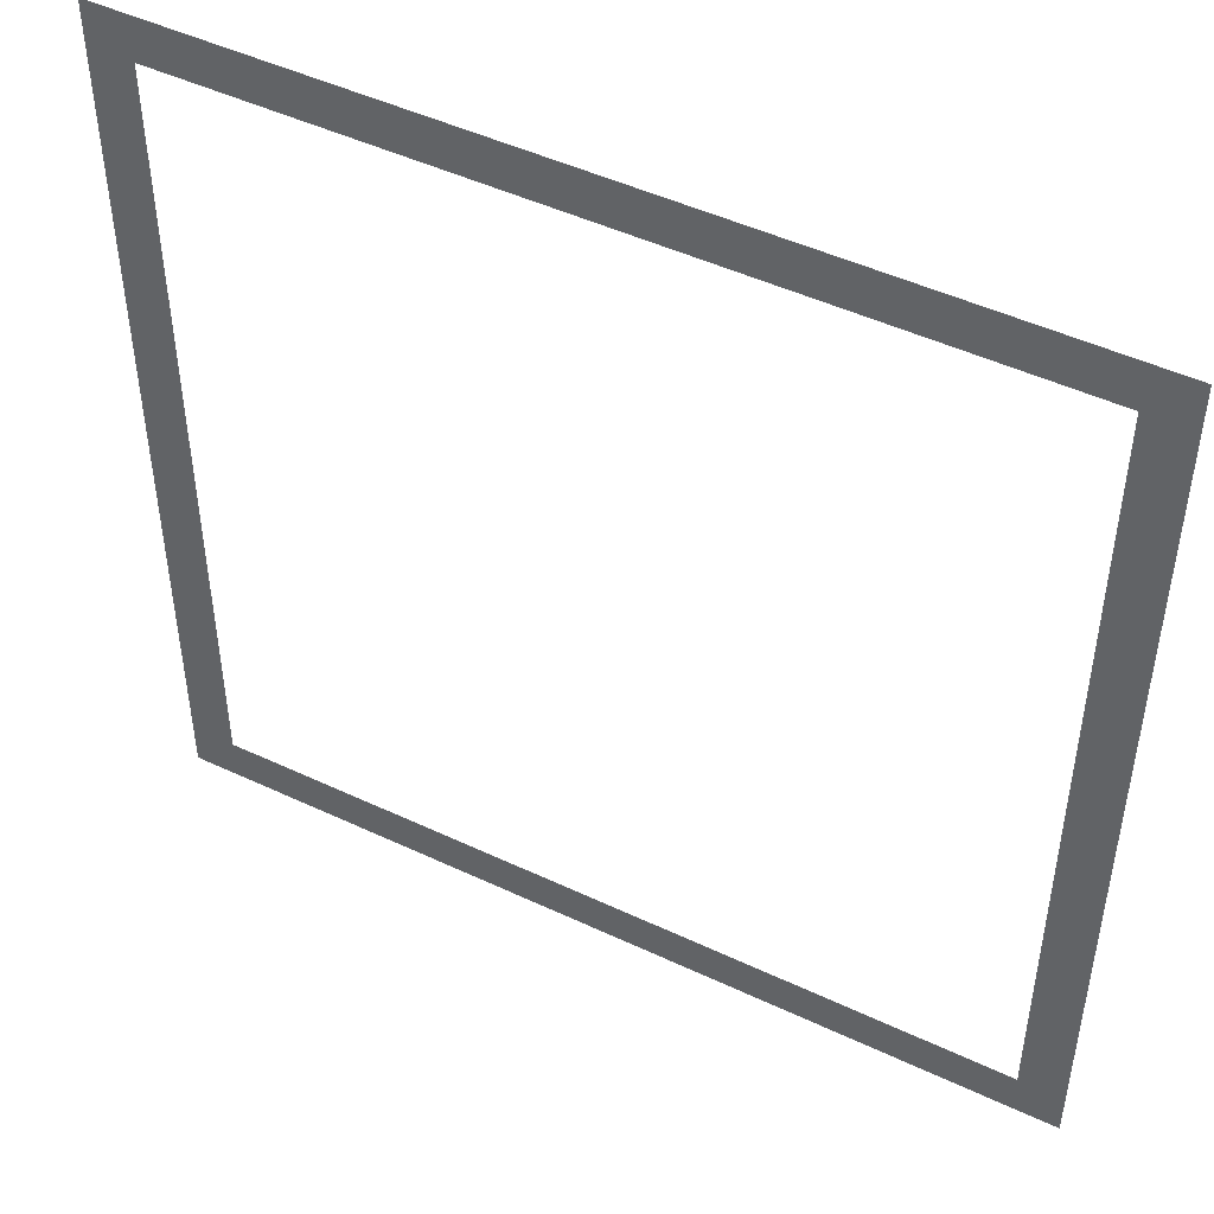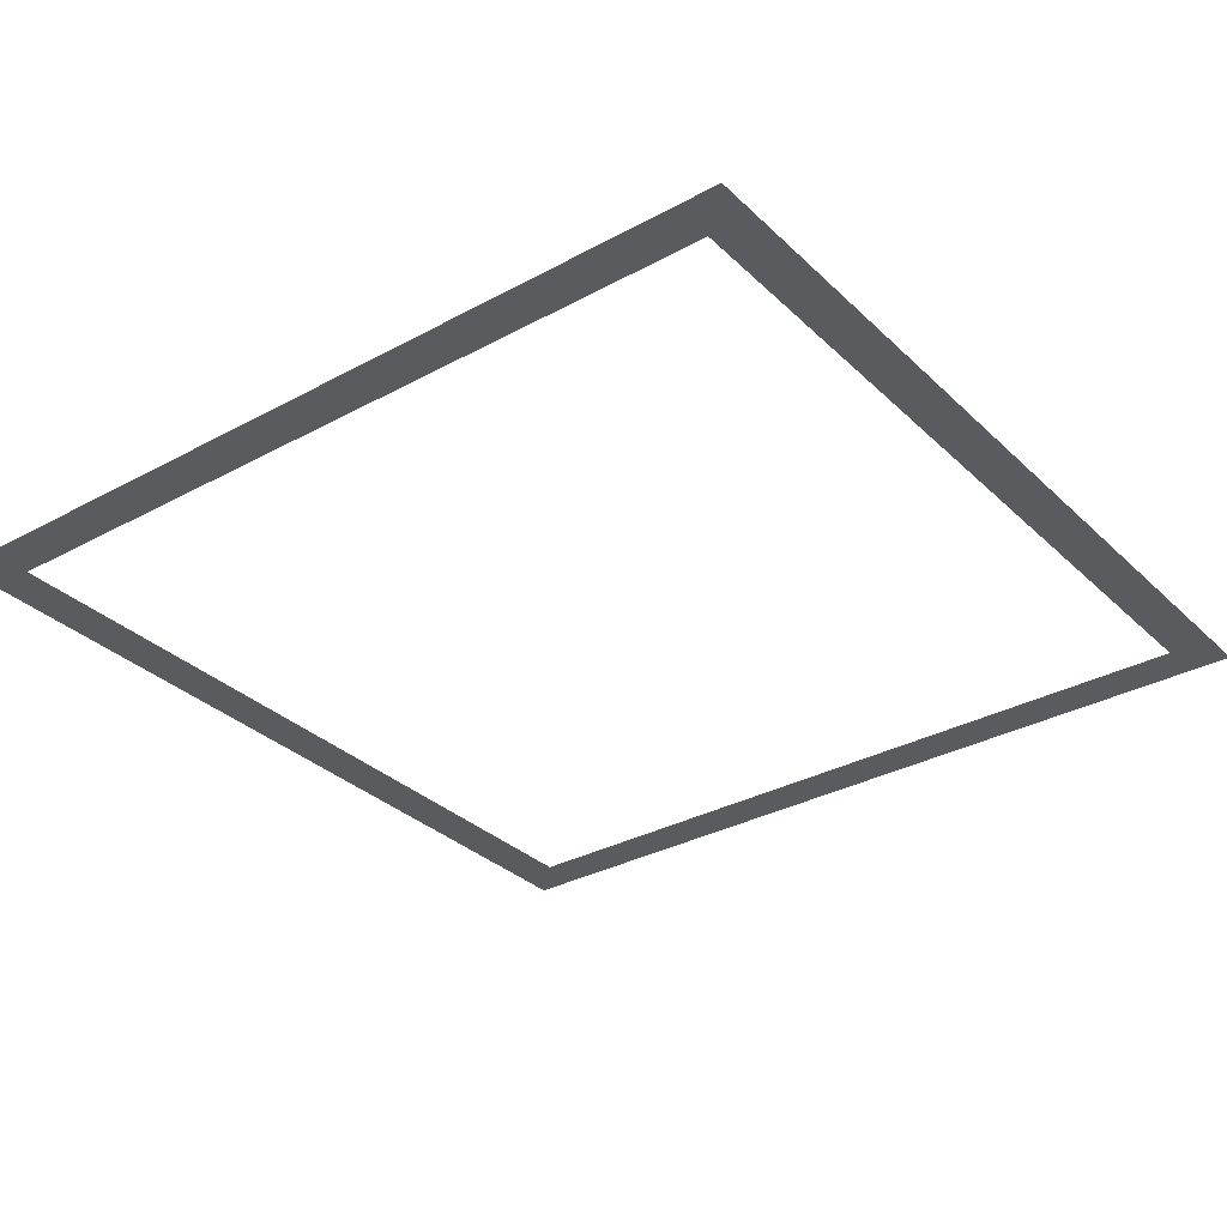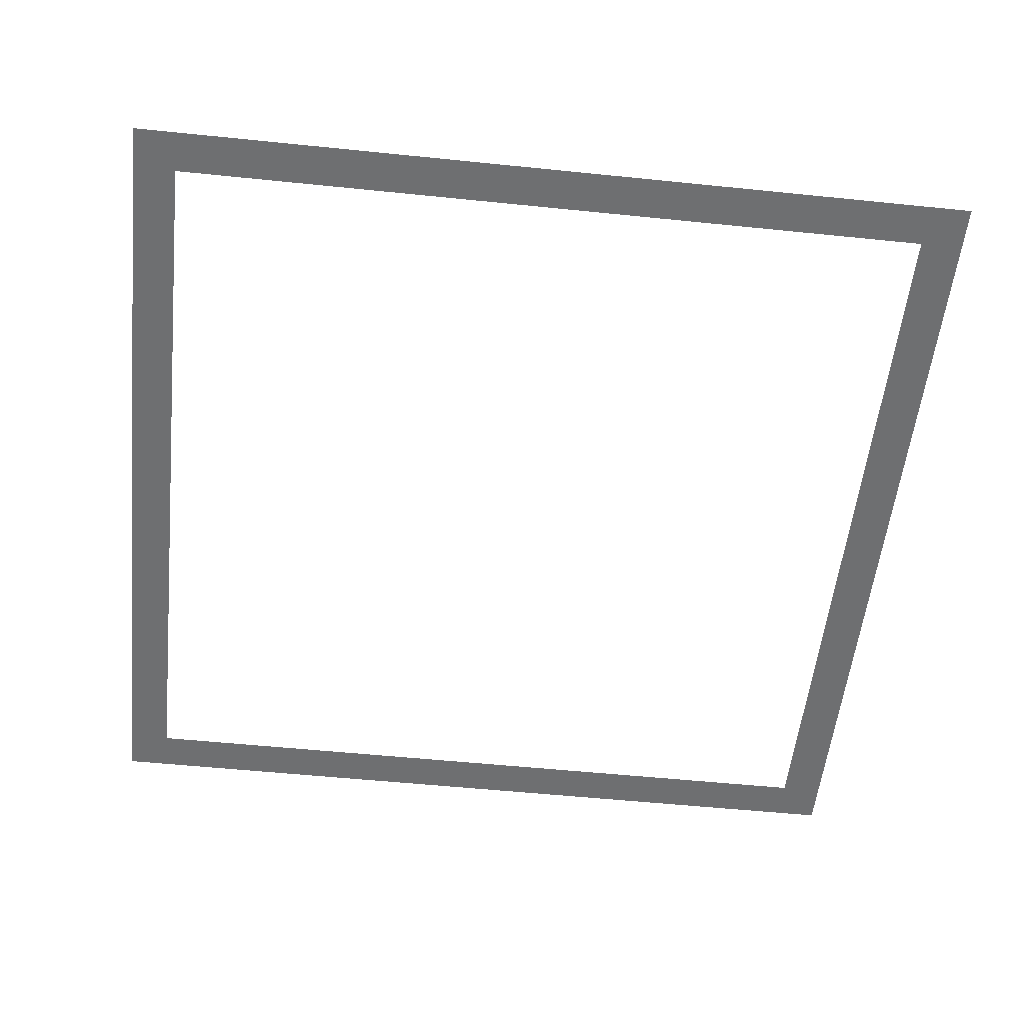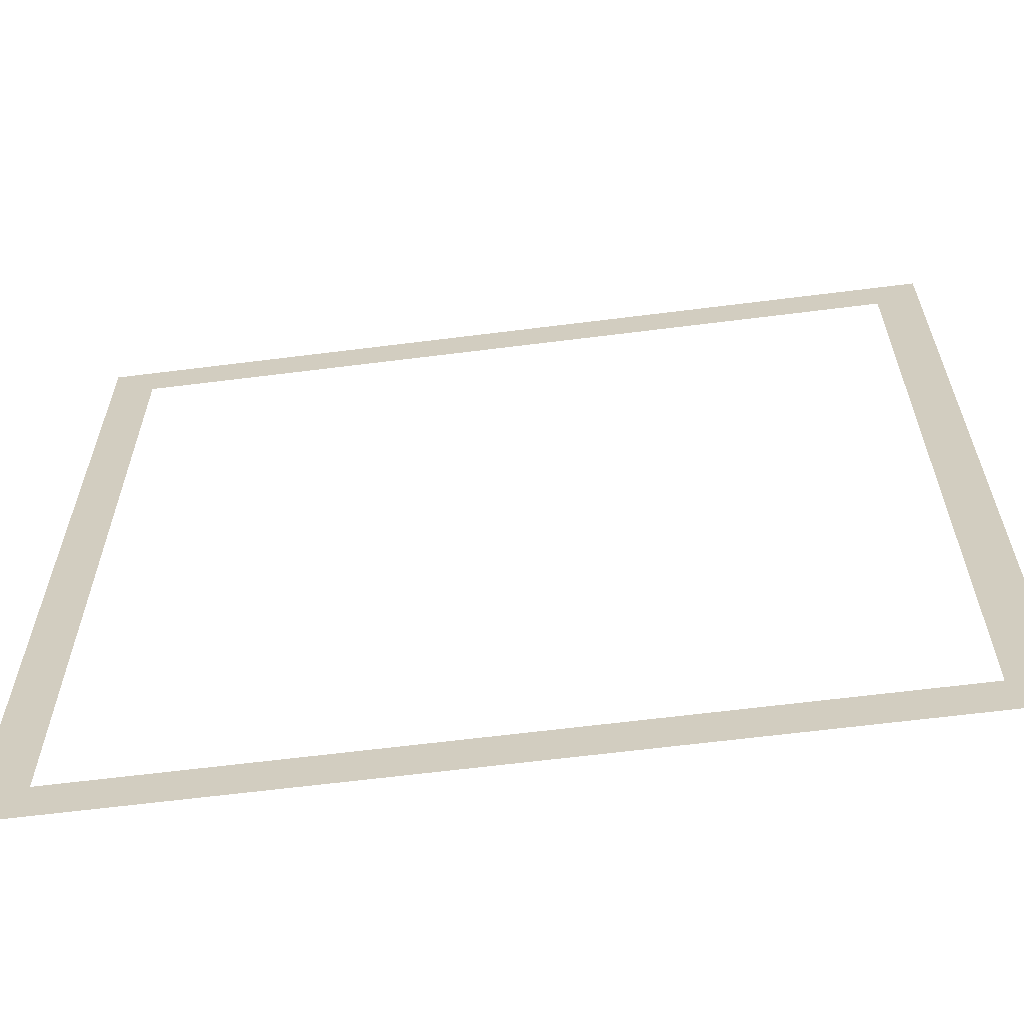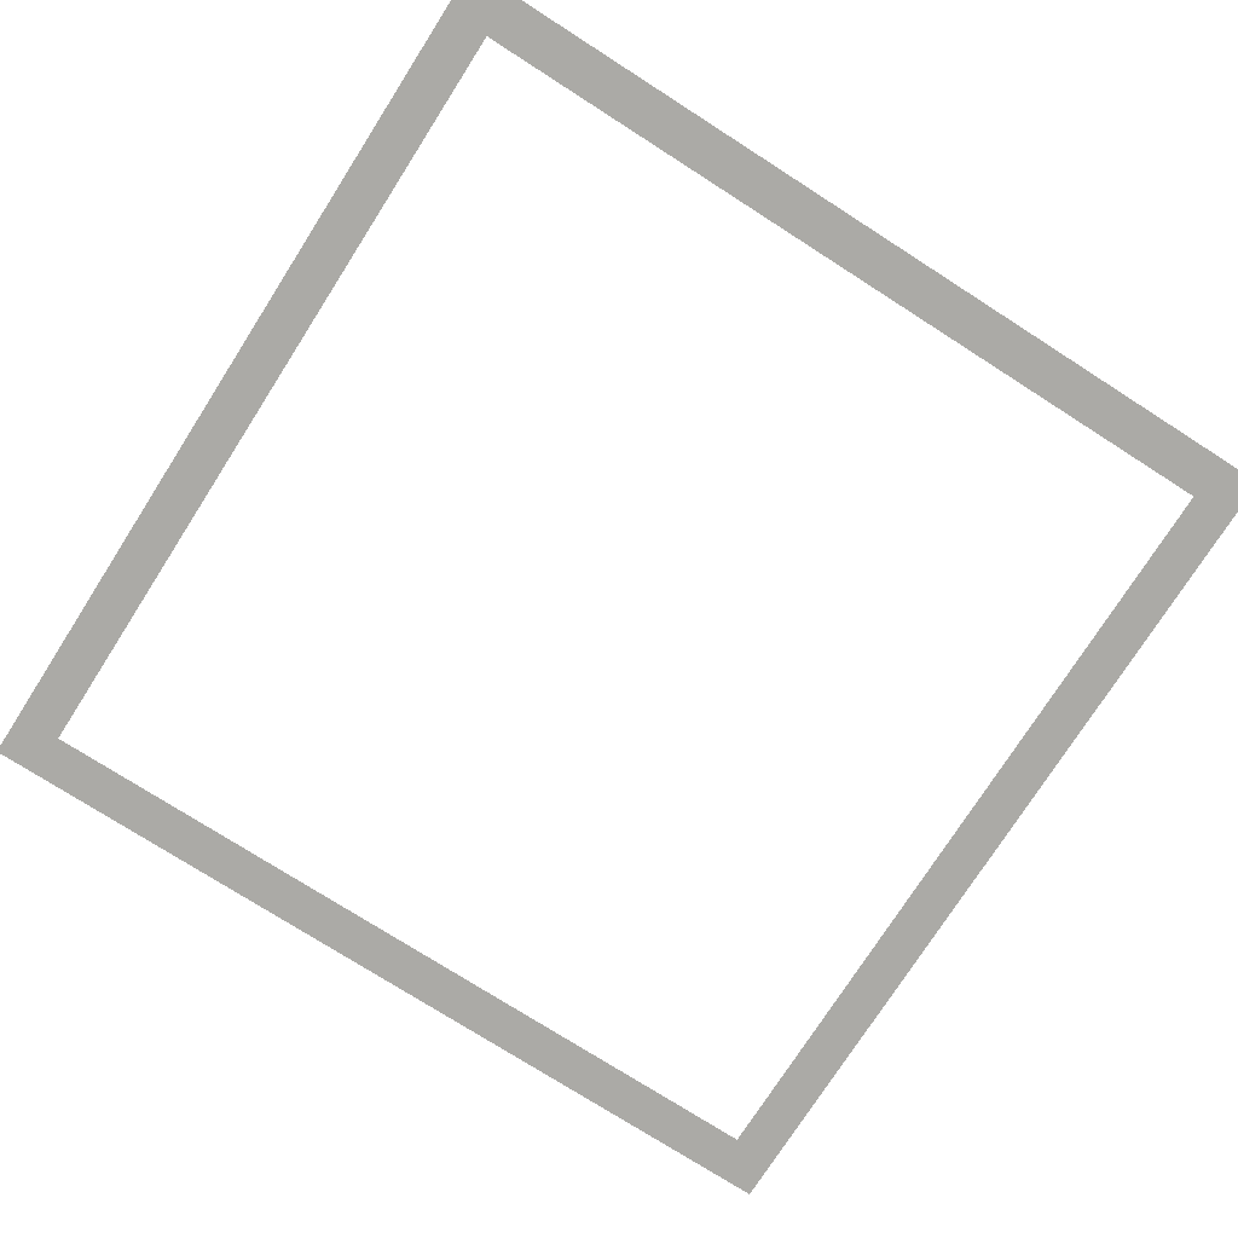
<metadata>
{"format":"obj","ext":"obj","renderer":"f3d","projection":"perspective","resolution":1024,"background":"white","views":[{"elev":47.8,"azim":27.9,"up":"+Z"},{"elev":-32.1,"azim":-142.6,"up":"+Y"},{"elev":-54.5,"azim":83.8,"up":"+Y"},{"elev":-63.1,"azim":-172.7,"up":"+Z"},{"elev":-75.7,"azim":-122.6,"up":"+Y"}]}
</metadata>
<code>
v -0.5 0.01 0.5
v 0.5 0.01 0.5
v -0.5 0.01 -0.5
v 0.5 0.01 -0.5
v -0.45 0.01 -0.45
v -0.45 0.01 0.45
v 0.45 0.01 0.45
v 0.45 0.01 -0.45
f 5 1 6
f 6 2 7
f 7 4 8
f 8 3 5
f 5 3 1
f 6 1 2
f 7 2 4
f 8 4 3

</code>
